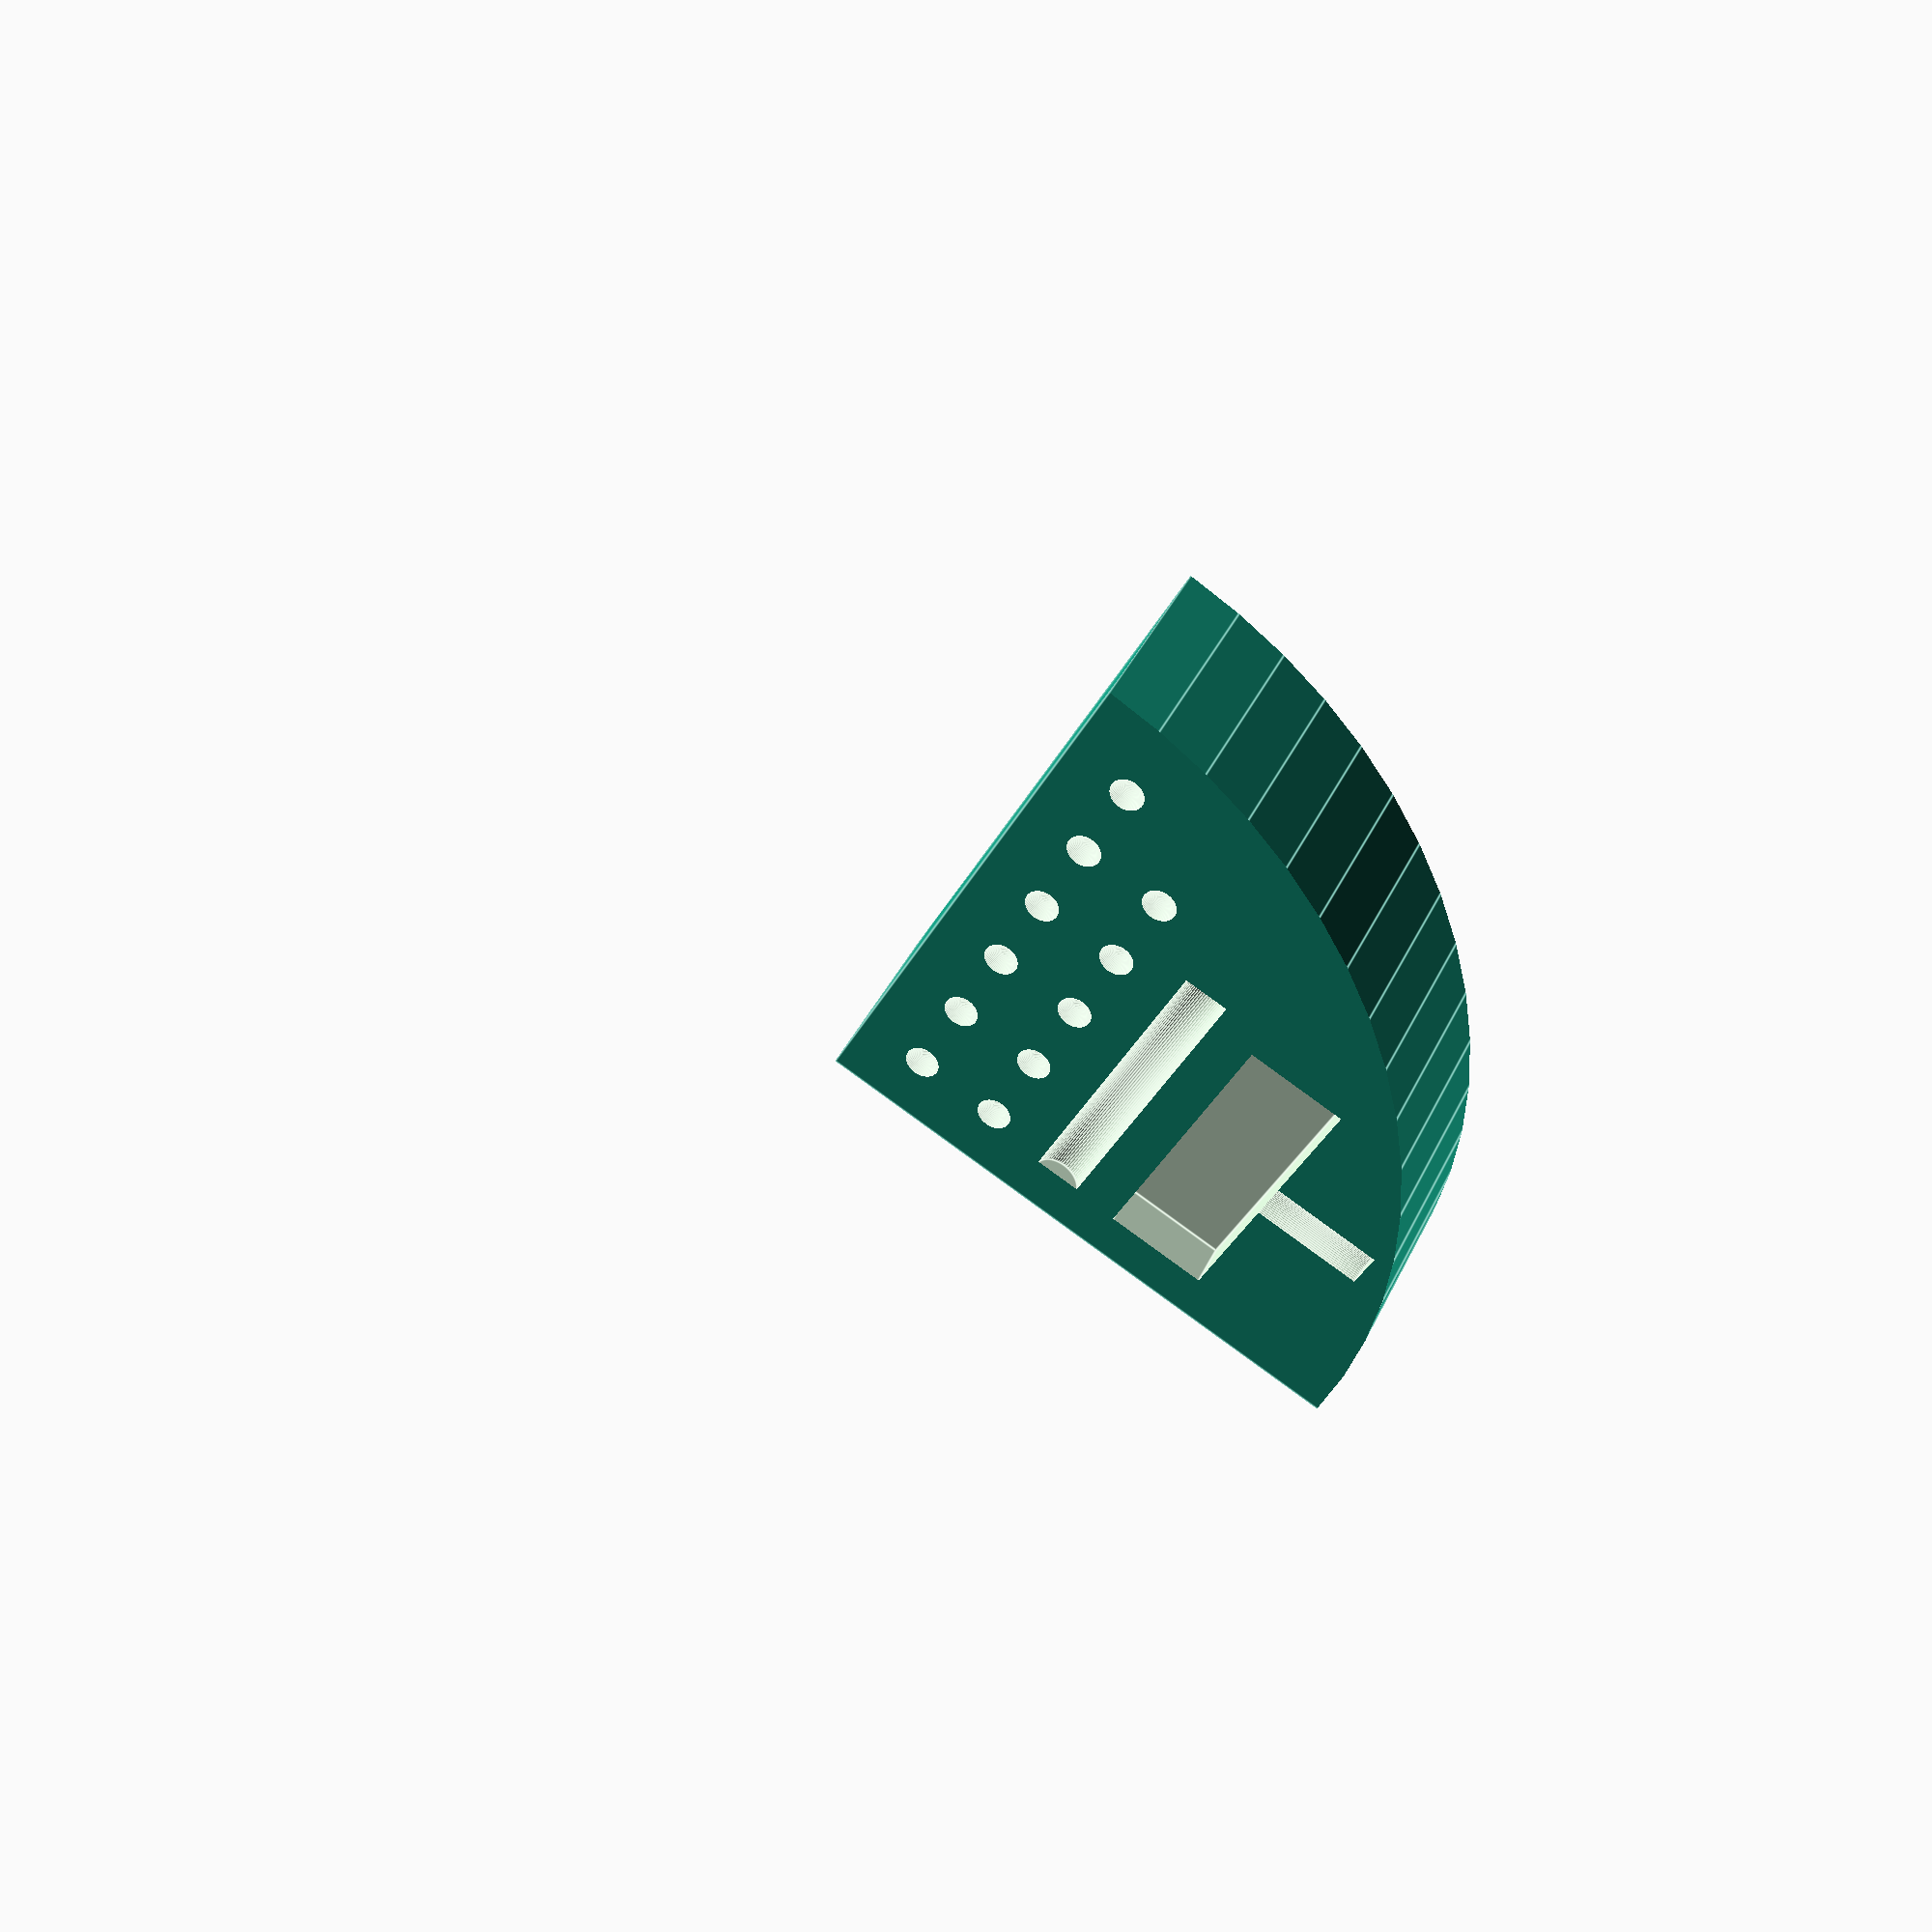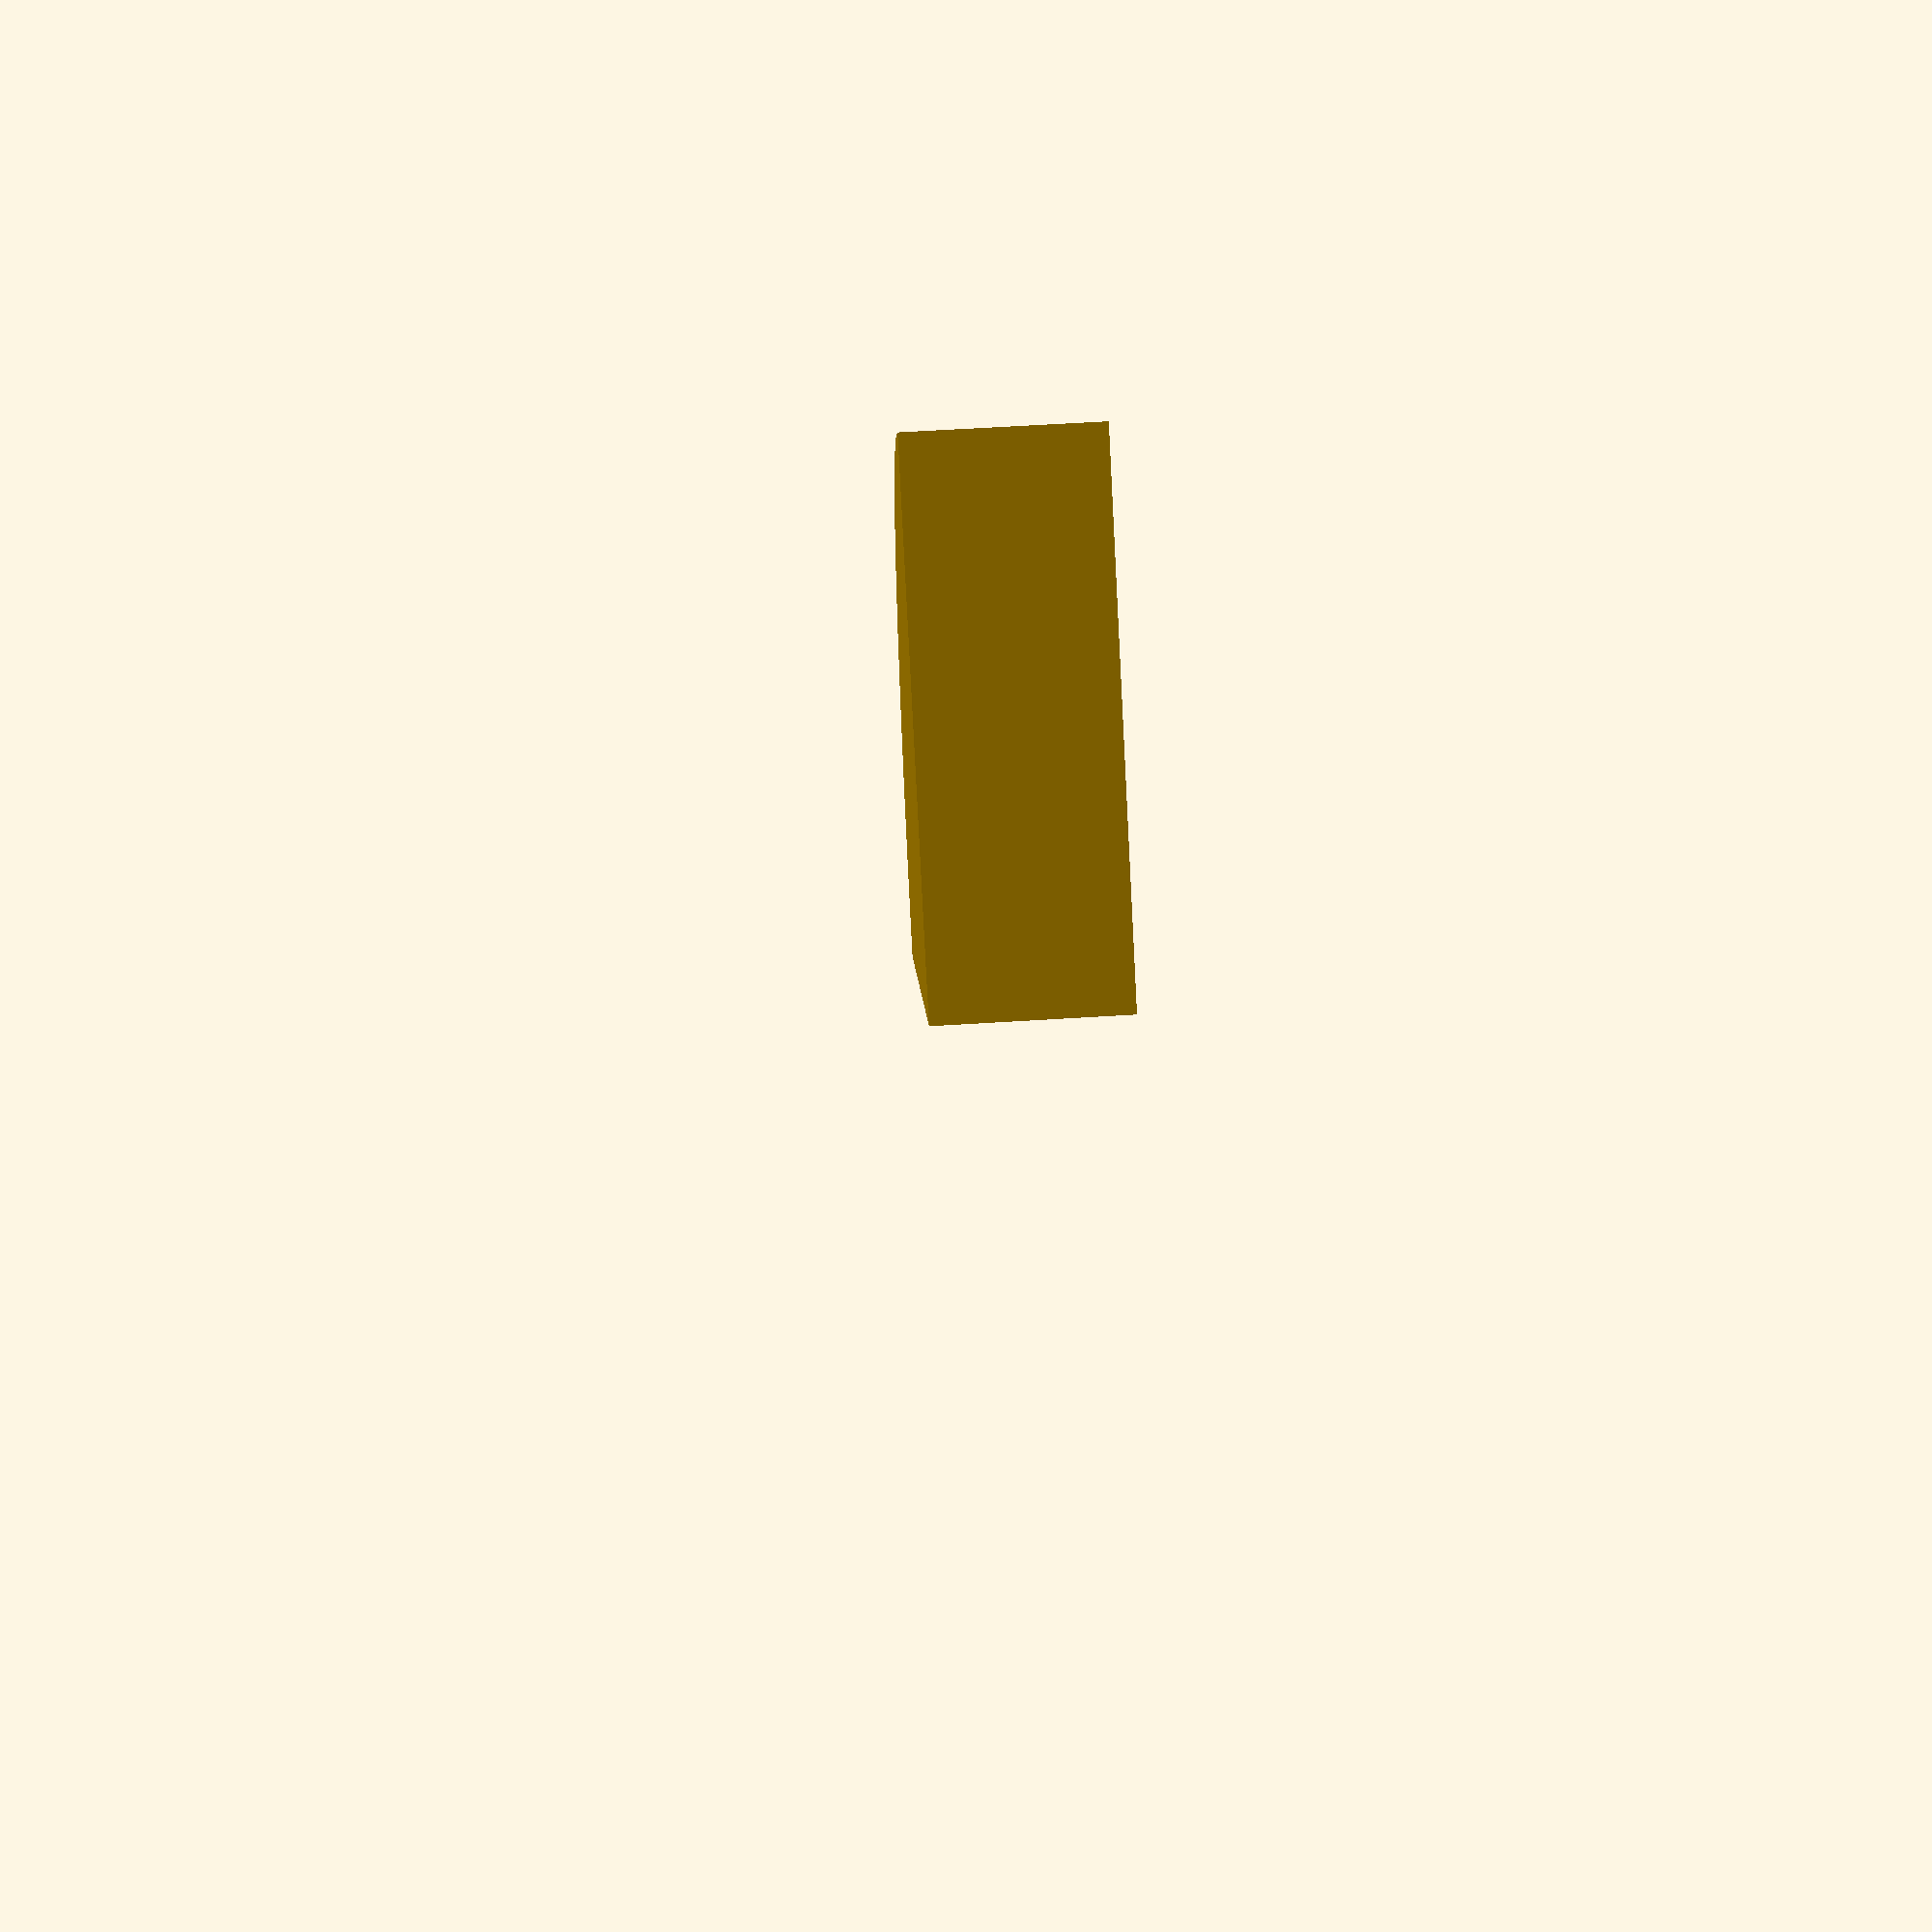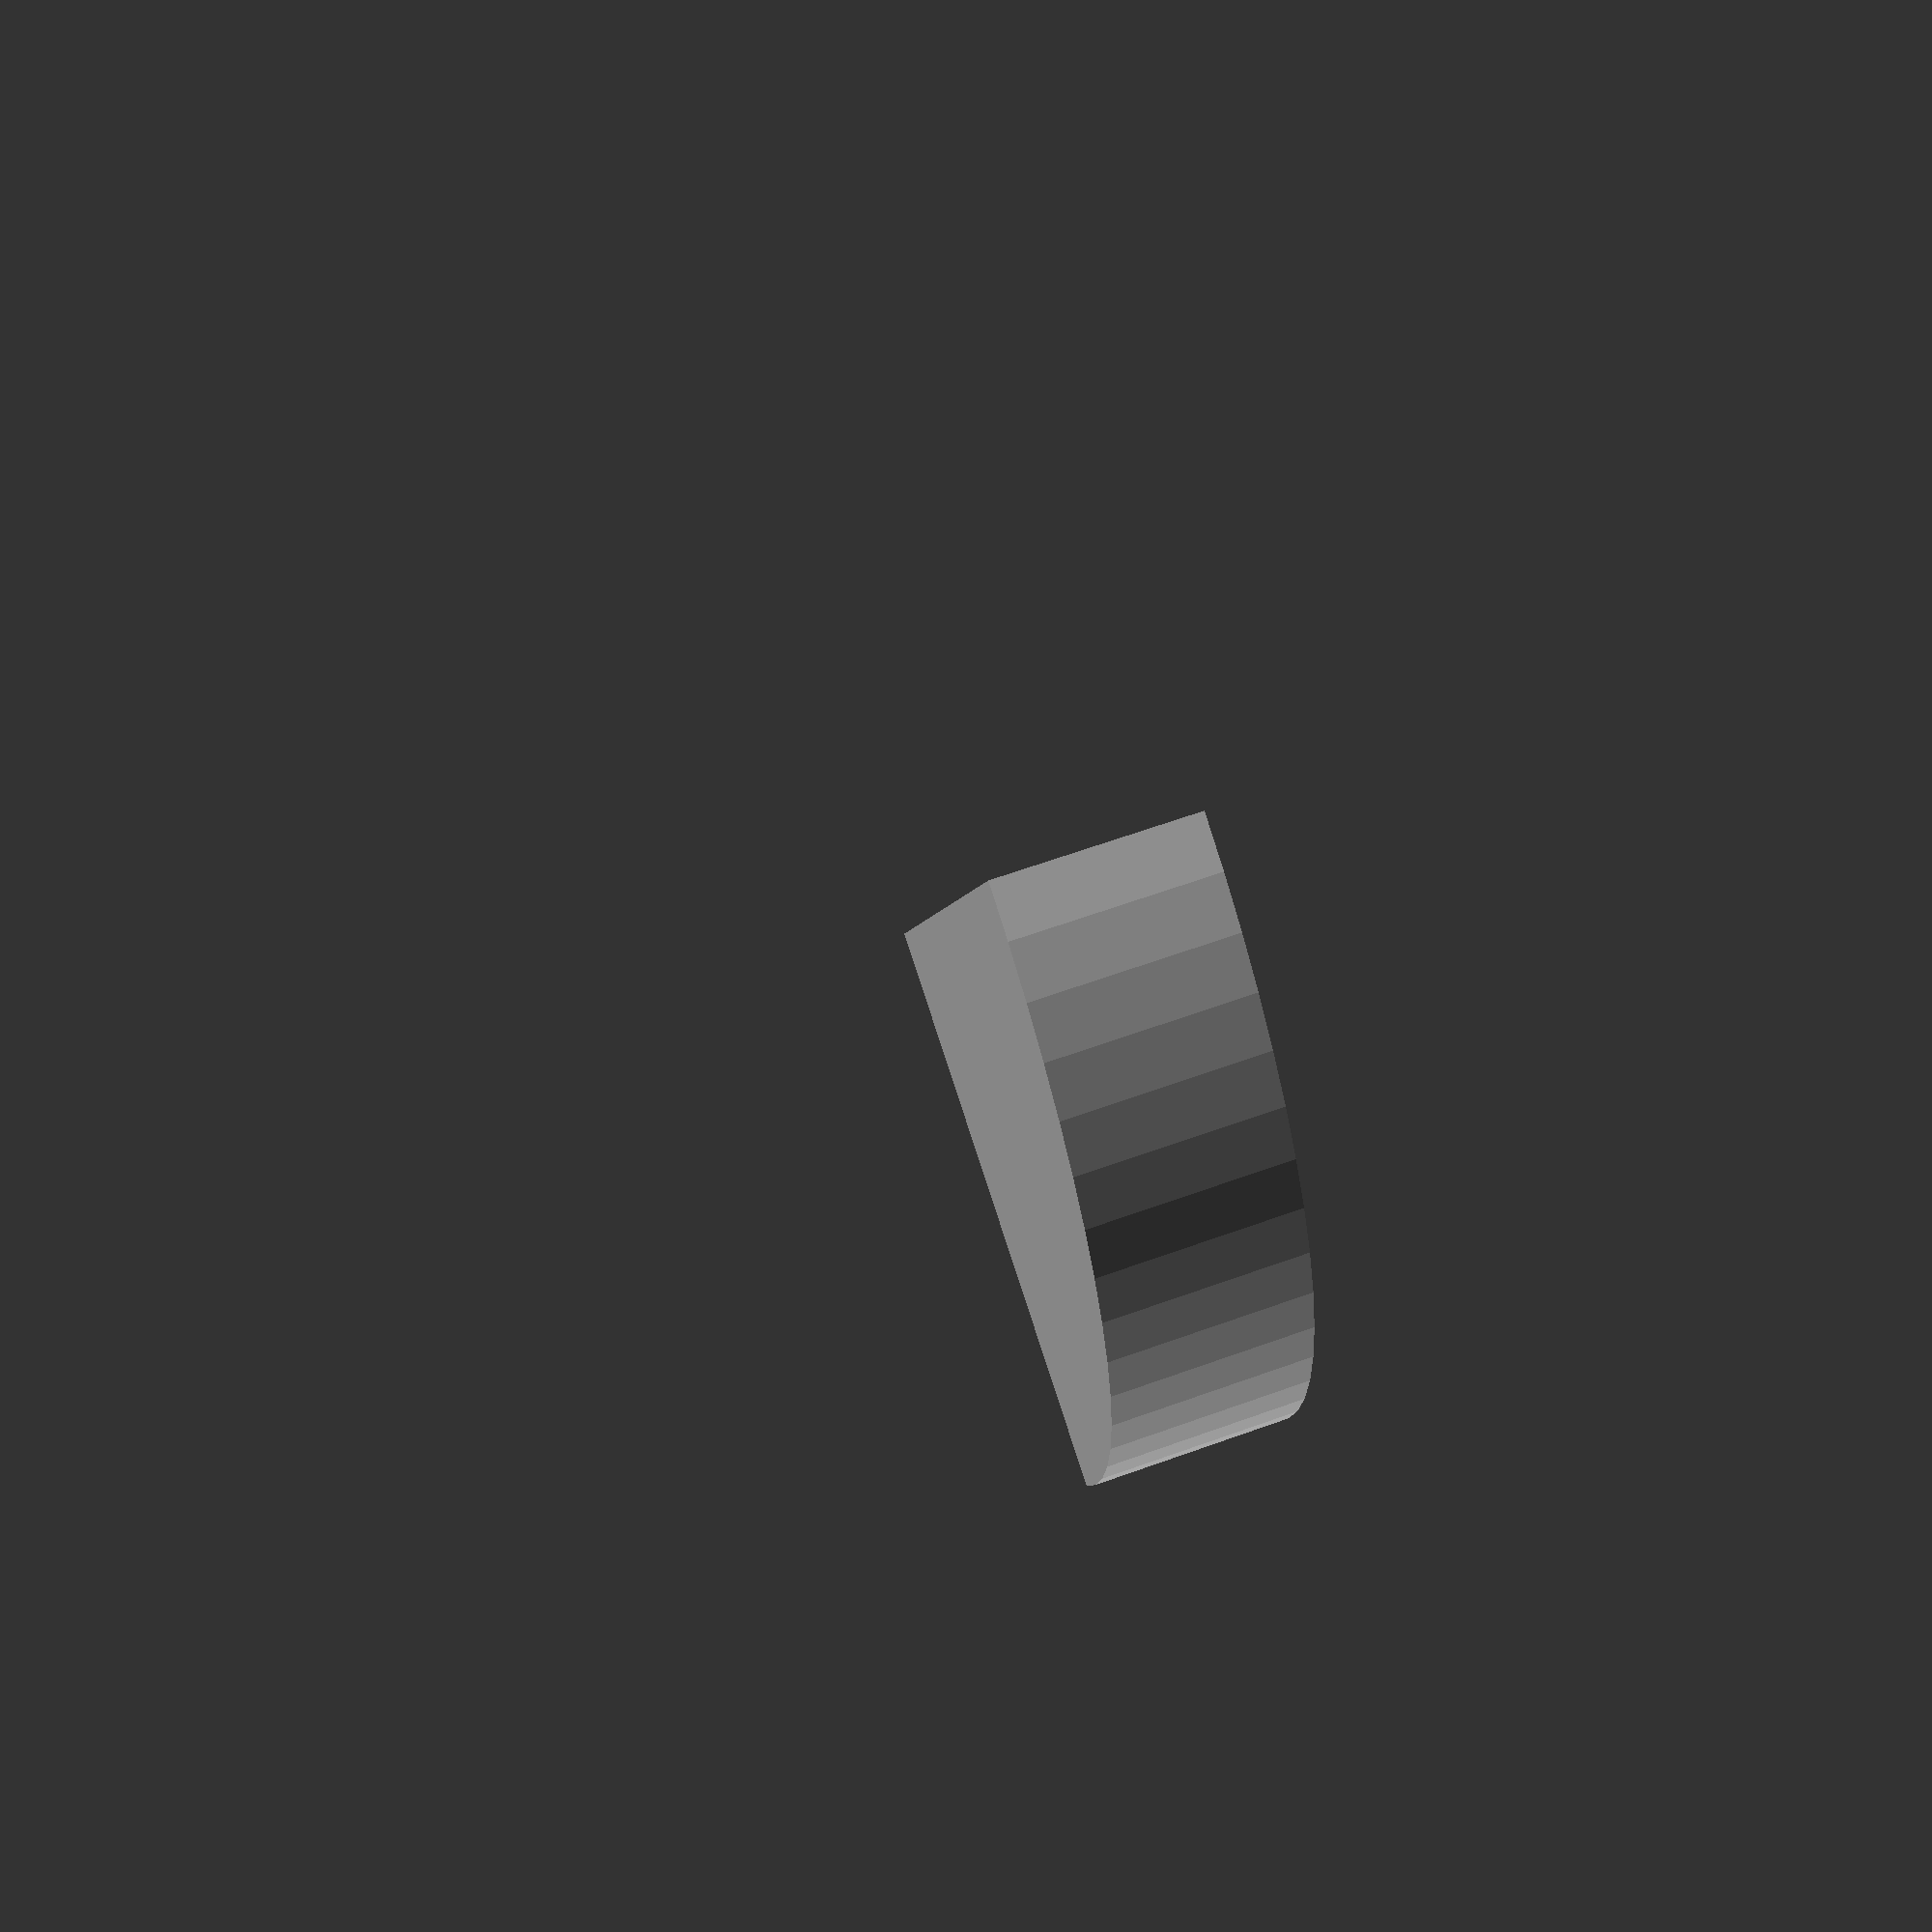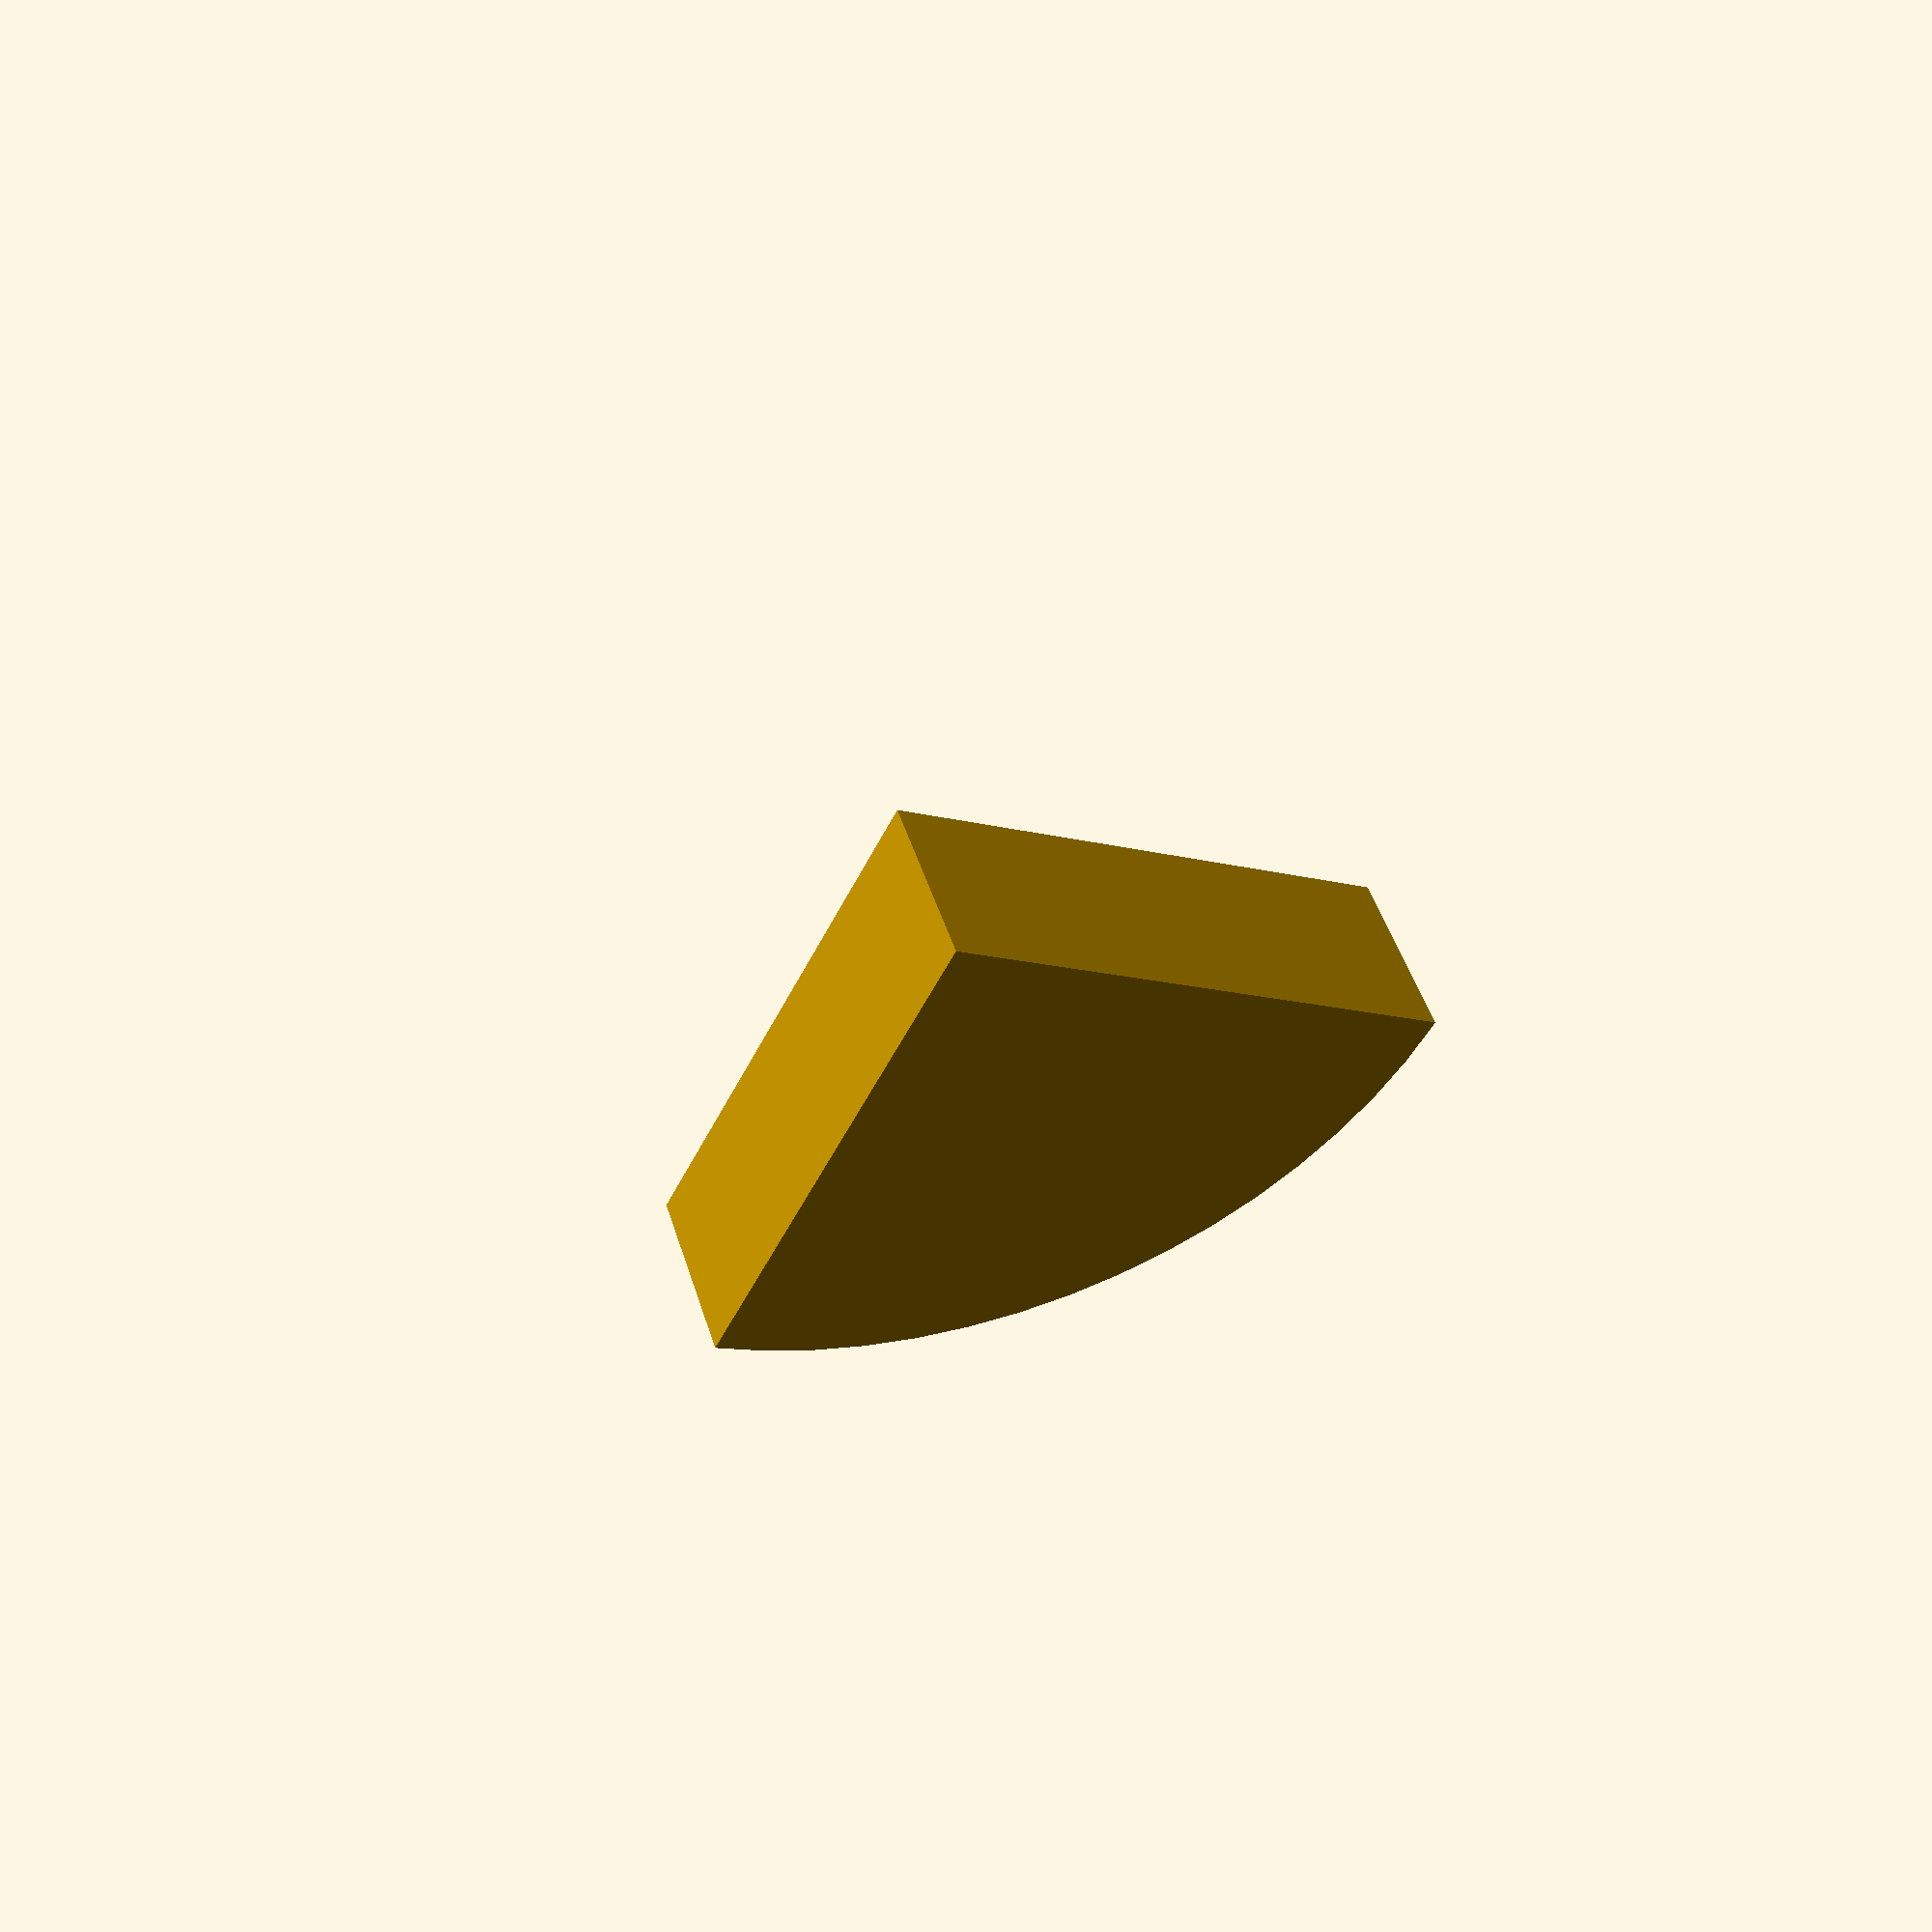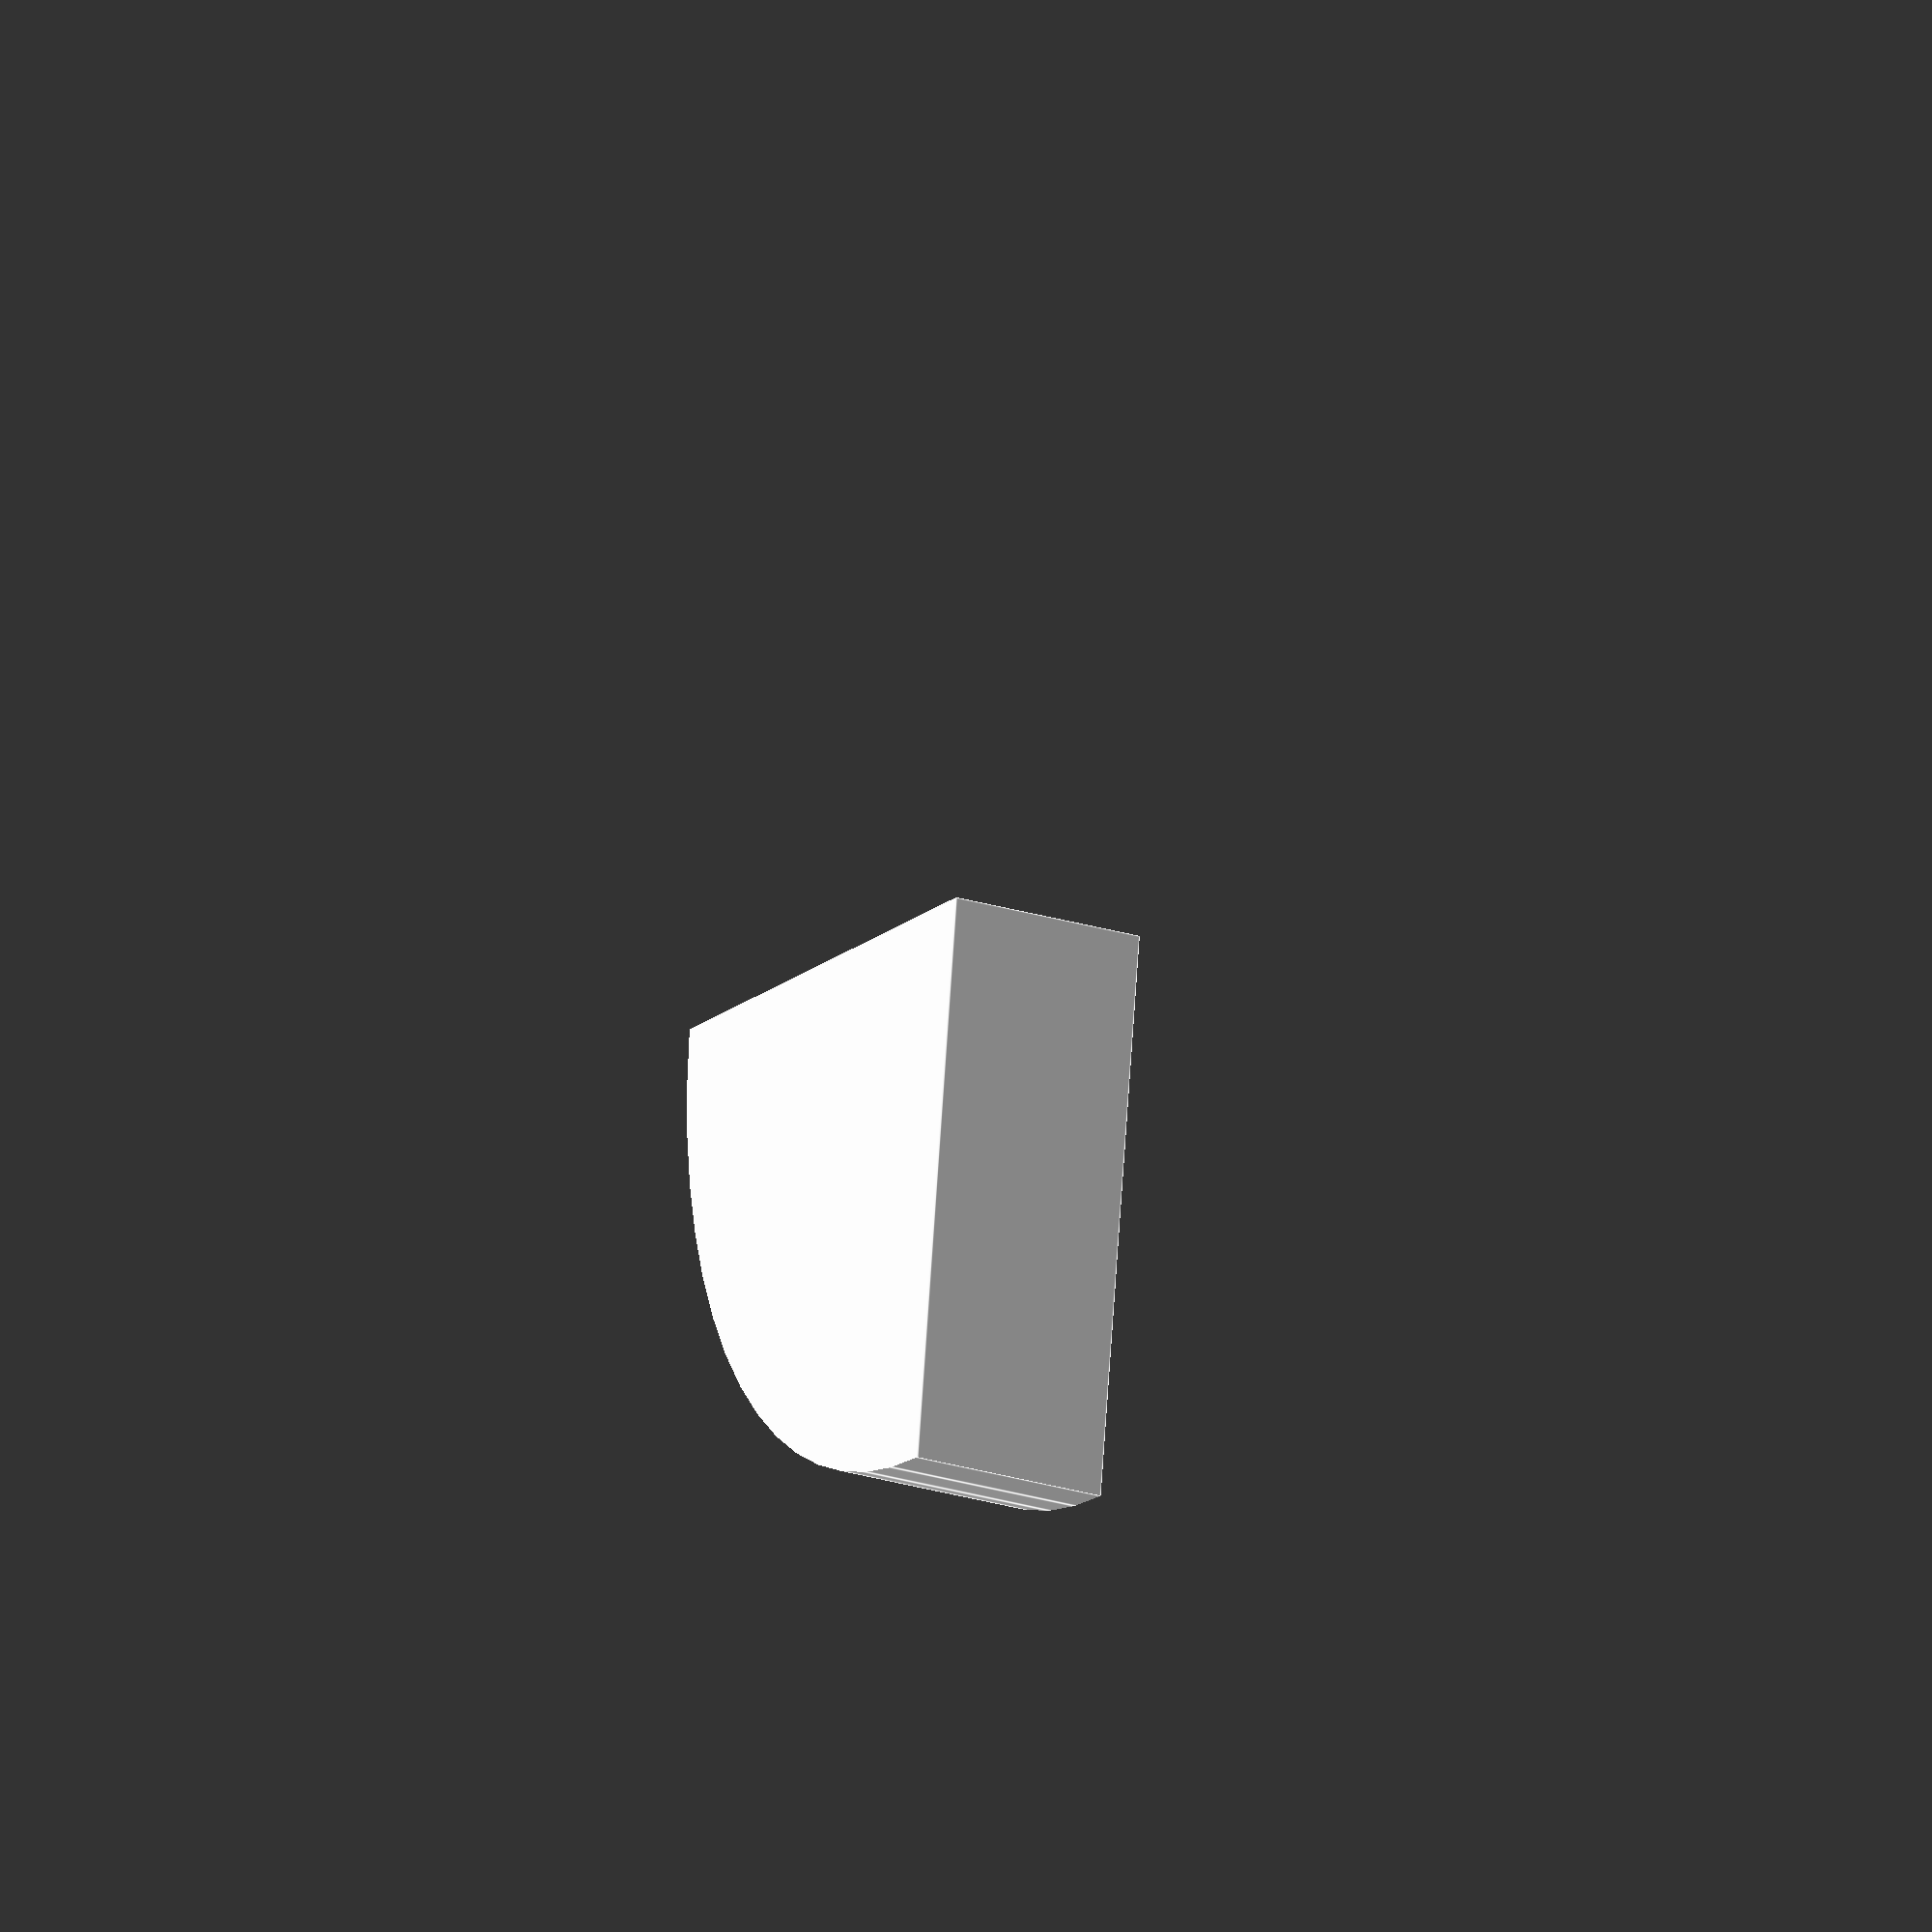
<openscad>
difference () {
  union () {
    intersection () {
      translate ([0, 0, -12]) {
        cube ([200, 200, 60]);
      }
      cylinder ($fn=64, h=170, r=170, center=true);
    }
  }
  union () {
    translate ([20, 20, 0]) {
      union () {
        union () {
          translate ([0, 0, 0]) {
            union () {
              translate ([0, 0, 38]) {
                cylinder ($fn=64, h=12, r1=0, r2=6);
              }
              cylinder ($fn=64, h=50, r=2.5);
            }
          }
          translate ([0, 100, 30]) {
            union () {
              translate ([0, 0, 8]) {
                cylinder ($fn=64, h=12, r1=0, r2=6);
              }
              cylinder ($fn=64, h=20, r=2.5);
            }
          }
          translate ([0, 125, 30]) {
            union () {
              translate ([0, 0, 8]) {
                cylinder ($fn=64, h=12, r1=0, r2=6);
              }
              cylinder ($fn=64, h=20, r=2.5);
            }
          }
          translate ([25, 100, 30]) {
            union () {
              translate ([0, 0, 8]) {
                cylinder ($fn=64, h=12, r1=0, r2=6);
              }
              cylinder ($fn=64, h=20, r=2.5);
            }
          }
        }
        union () {
          translate ([0, 25, 0]) {
            union () {
              translate ([0, 0, 38]) {
                cylinder ($fn=64, h=12, r1=0, r2=6);
              }
              cylinder ($fn=64, h=50, r=2.5);
            }
          }
          translate ([0, 100, 30]) {
            union () {
              translate ([0, 0, 8]) {
                cylinder ($fn=64, h=12, r1=0, r2=6);
              }
              cylinder ($fn=64, h=20, r=2.5);
            }
          }
          translate ([0, 125, 30]) {
            union () {
              translate ([0, 0, 8]) {
                cylinder ($fn=64, h=12, r1=0, r2=6);
              }
              cylinder ($fn=64, h=20, r=2.5);
            }
          }
          translate ([25, 100, 30]) {
            union () {
              translate ([0, 0, 8]) {
                cylinder ($fn=64, h=12, r1=0, r2=6);
              }
              cylinder ($fn=64, h=20, r=2.5);
            }
          }
        }
        union () {
          translate ([0, 50, 0]) {
            union () {
              translate ([0, 0, 38]) {
                cylinder ($fn=64, h=12, r1=0, r2=6);
              }
              cylinder ($fn=64, h=50, r=2.5);
            }
          }
          translate ([0, 100, 30]) {
            union () {
              translate ([0, 0, 8]) {
                cylinder ($fn=64, h=12, r1=0, r2=6);
              }
              cylinder ($fn=64, h=20, r=2.5);
            }
          }
          translate ([0, 125, 30]) {
            union () {
              translate ([0, 0, 8]) {
                cylinder ($fn=64, h=12, r1=0, r2=6);
              }
              cylinder ($fn=64, h=20, r=2.5);
            }
          }
          translate ([25, 100, 30]) {
            union () {
              translate ([0, 0, 8]) {
                cylinder ($fn=64, h=12, r1=0, r2=6);
              }
              cylinder ($fn=64, h=20, r=2.5);
            }
          }
        }
        union () {
          translate ([0, 75, 0]) {
            union () {
              translate ([0, 0, 38]) {
                cylinder ($fn=64, h=12, r1=0, r2=6);
              }
              cylinder ($fn=64, h=50, r=2.5);
            }
          }
          translate ([0, 100, 30]) {
            union () {
              translate ([0, 0, 8]) {
                cylinder ($fn=64, h=12, r1=0, r2=6);
              }
              cylinder ($fn=64, h=20, r=2.5);
            }
          }
          translate ([0, 125, 30]) {
            union () {
              translate ([0, 0, 8]) {
                cylinder ($fn=64, h=12, r1=0, r2=6);
              }
              cylinder ($fn=64, h=20, r=2.5);
            }
          }
          translate ([25, 100, 30]) {
            union () {
              translate ([0, 0, 8]) {
                cylinder ($fn=64, h=12, r1=0, r2=6);
              }
              cylinder ($fn=64, h=20, r=2.5);
            }
          }
        }
        union () {
          translate ([25, 0, 0]) {
            union () {
              translate ([0, 0, 38]) {
                cylinder ($fn=64, h=12, r1=0, r2=6);
              }
              cylinder ($fn=64, h=50, r=2.5);
            }
          }
          translate ([0, 100, 30]) {
            union () {
              translate ([0, 0, 8]) {
                cylinder ($fn=64, h=12, r1=0, r2=6);
              }
              cylinder ($fn=64, h=20, r=2.5);
            }
          }
          translate ([0, 125, 30]) {
            union () {
              translate ([0, 0, 8]) {
                cylinder ($fn=64, h=12, r1=0, r2=6);
              }
              cylinder ($fn=64, h=20, r=2.5);
            }
          }
          translate ([25, 100, 30]) {
            union () {
              translate ([0, 0, 8]) {
                cylinder ($fn=64, h=12, r1=0, r2=6);
              }
              cylinder ($fn=64, h=20, r=2.5);
            }
          }
        }
        union () {
          translate ([25, 25, 0]) {
            union () {
              translate ([0, 0, 38]) {
                cylinder ($fn=64, h=12, r1=0, r2=6);
              }
              cylinder ($fn=64, h=50, r=2.5);
            }
          }
          translate ([0, 100, 30]) {
            union () {
              translate ([0, 0, 8]) {
                cylinder ($fn=64, h=12, r1=0, r2=6);
              }
              cylinder ($fn=64, h=20, r=2.5);
            }
          }
          translate ([0, 125, 30]) {
            union () {
              translate ([0, 0, 8]) {
                cylinder ($fn=64, h=12, r1=0, r2=6);
              }
              cylinder ($fn=64, h=20, r=2.5);
            }
          }
          translate ([25, 100, 30]) {
            union () {
              translate ([0, 0, 8]) {
                cylinder ($fn=64, h=12, r1=0, r2=6);
              }
              cylinder ($fn=64, h=20, r=2.5);
            }
          }
        }
        union () {
          translate ([25, 50, 0]) {
            union () {
              translate ([0, 0, 38]) {
                cylinder ($fn=64, h=12, r1=0, r2=6);
              }
              cylinder ($fn=64, h=50, r=2.5);
            }
          }
          translate ([0, 100, 30]) {
            union () {
              translate ([0, 0, 8]) {
                cylinder ($fn=64, h=12, r1=0, r2=6);
              }
              cylinder ($fn=64, h=20, r=2.5);
            }
          }
          translate ([0, 125, 30]) {
            union () {
              translate ([0, 0, 8]) {
                cylinder ($fn=64, h=12, r1=0, r2=6);
              }
              cylinder ($fn=64, h=20, r=2.5);
            }
          }
          translate ([25, 100, 30]) {
            union () {
              translate ([0, 0, 8]) {
                cylinder ($fn=64, h=12, r1=0, r2=6);
              }
              cylinder ($fn=64, h=20, r=2.5);
            }
          }
        }
        union () {
          translate ([25, 75, 0]) {
            union () {
              translate ([0, 0, 38]) {
                cylinder ($fn=64, h=12, r1=0, r2=6);
              }
              cylinder ($fn=64, h=50, r=2.5);
            }
          }
          translate ([0, 100, 30]) {
            union () {
              translate ([0, 0, 8]) {
                cylinder ($fn=64, h=12, r1=0, r2=6);
              }
              cylinder ($fn=64, h=20, r=2.5);
            }
          }
          translate ([0, 125, 30]) {
            union () {
              translate ([0, 0, 8]) {
                cylinder ($fn=64, h=12, r1=0, r2=6);
              }
              cylinder ($fn=64, h=20, r=2.5);
            }
          }
          translate ([25, 100, 30]) {
            union () {
              translate ([0, 0, 8]) {
                cylinder ($fn=64, h=12, r1=0, r2=6);
              }
              cylinder ($fn=64, h=20, r=2.5);
            }
          }
        }
      }
    }
    translate ([70, 15, 50]) {
      rotate ([270.0,0.0,0.0]) {
        cylinder ($fn=64, h=89, r=7);
      }
    }
    translate ([120, 55, 50]) {
      rotate ([90.0,0.0,90.0]) {
        union () {
          cylinder ($fn=64, h=33, r=6);
          translate ([-41, -16, -30]) {
            cube ([82, 32, 30]);
          }
        }
      }
    }
  }
}

</openscad>
<views>
elev=322.1 azim=28.5 roll=22.8 proj=p view=edges
elev=120.2 azim=232.9 roll=273.7 proj=p view=wireframe
elev=117.1 azim=65.9 roll=290.1 proj=p view=wireframe
elev=133.6 azim=333.1 roll=16.8 proj=p view=solid
elev=204.0 azim=261.7 roll=297.4 proj=o view=edges
</views>
